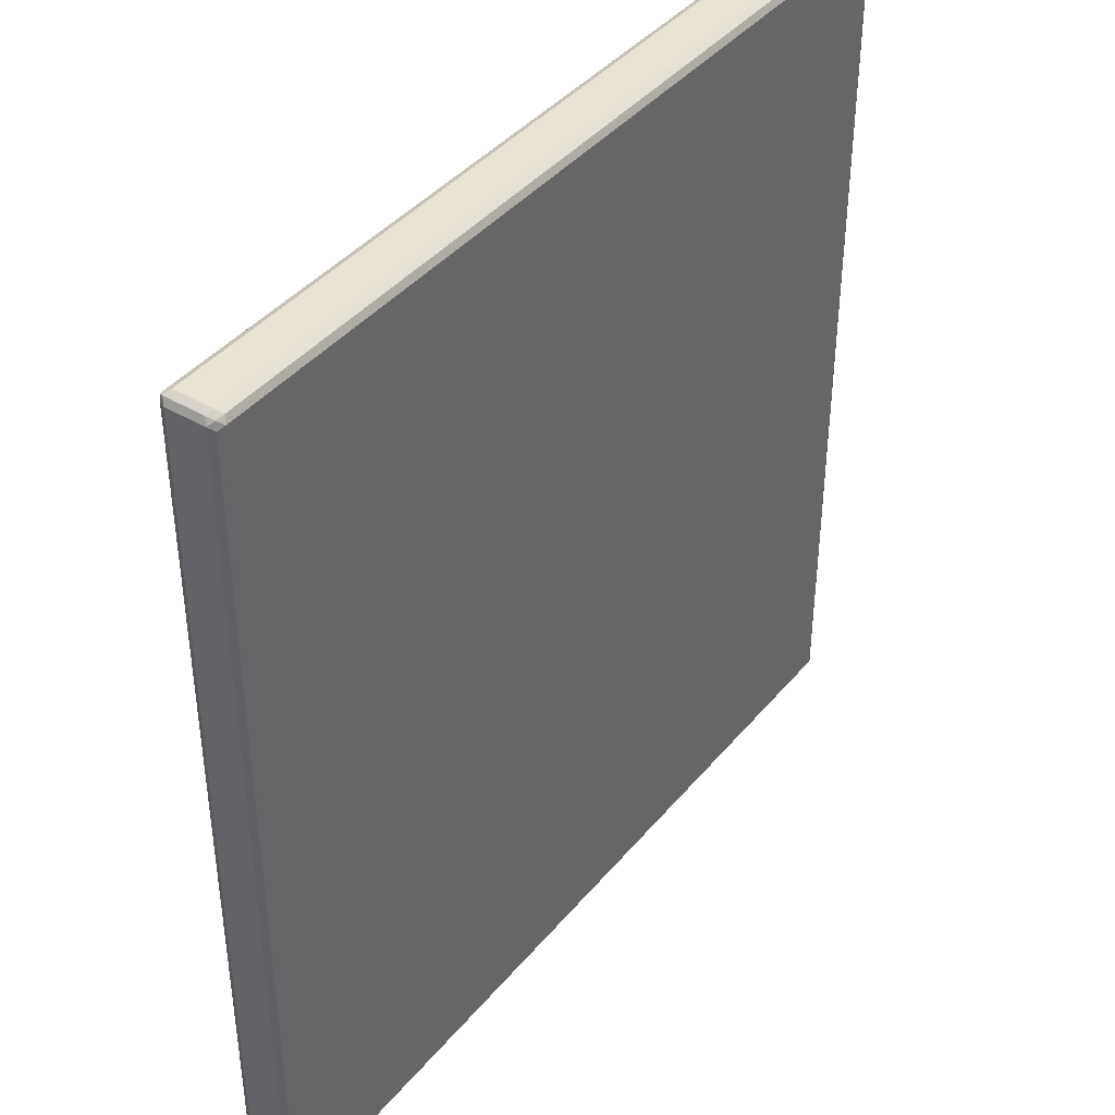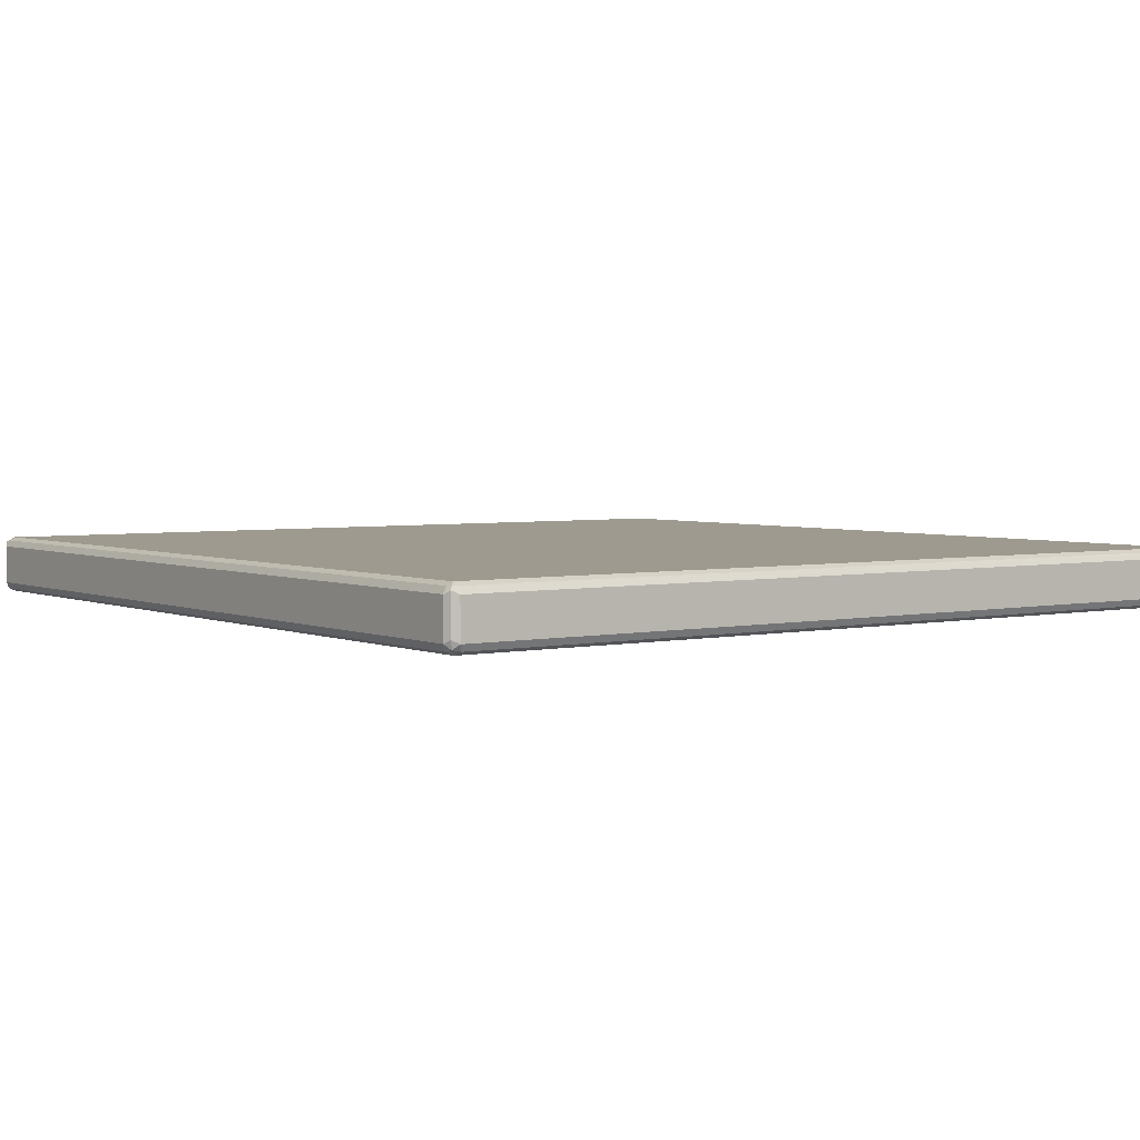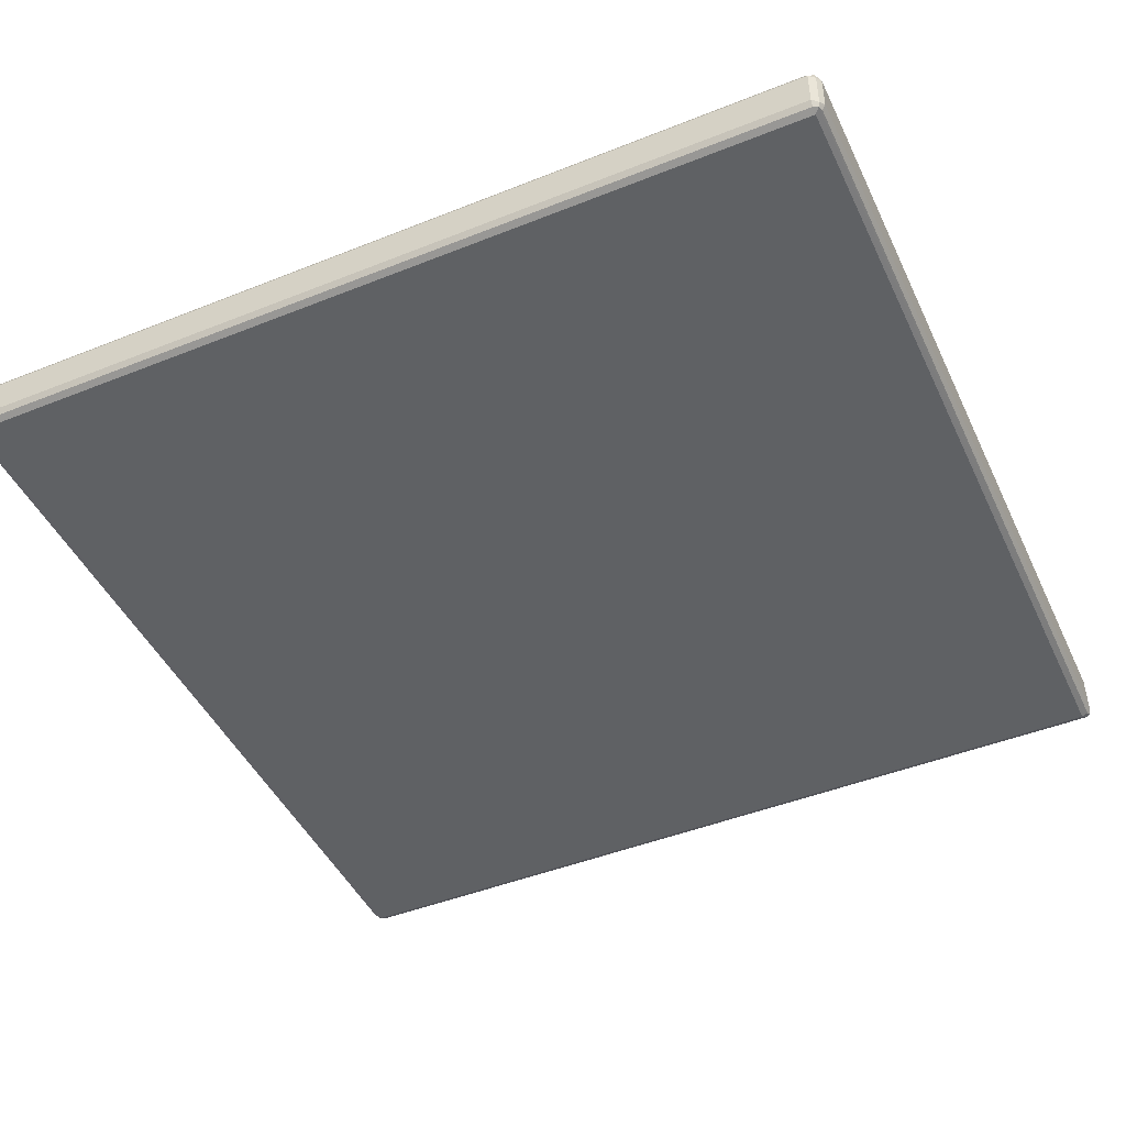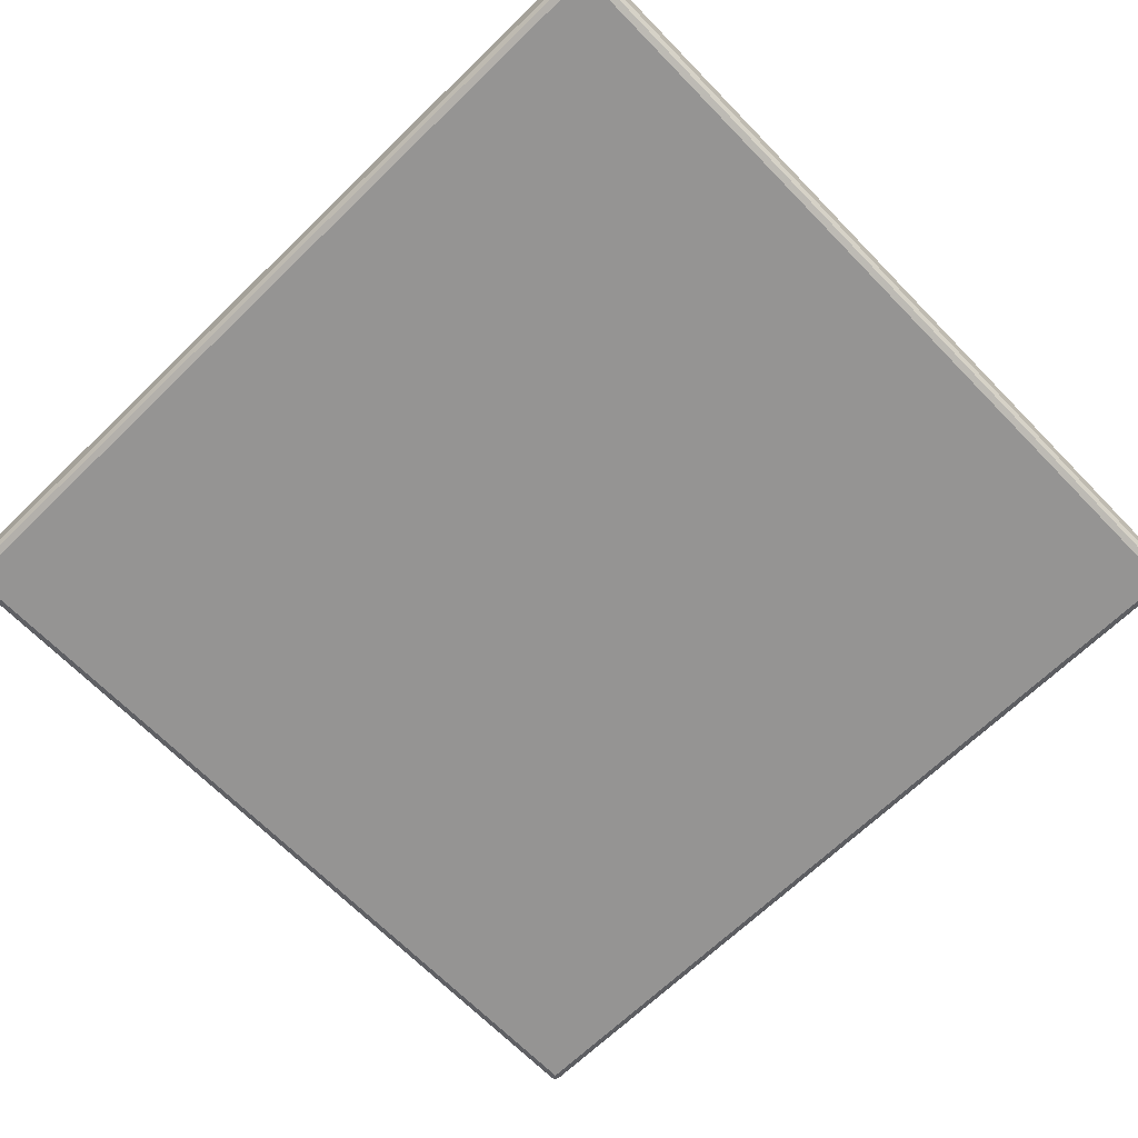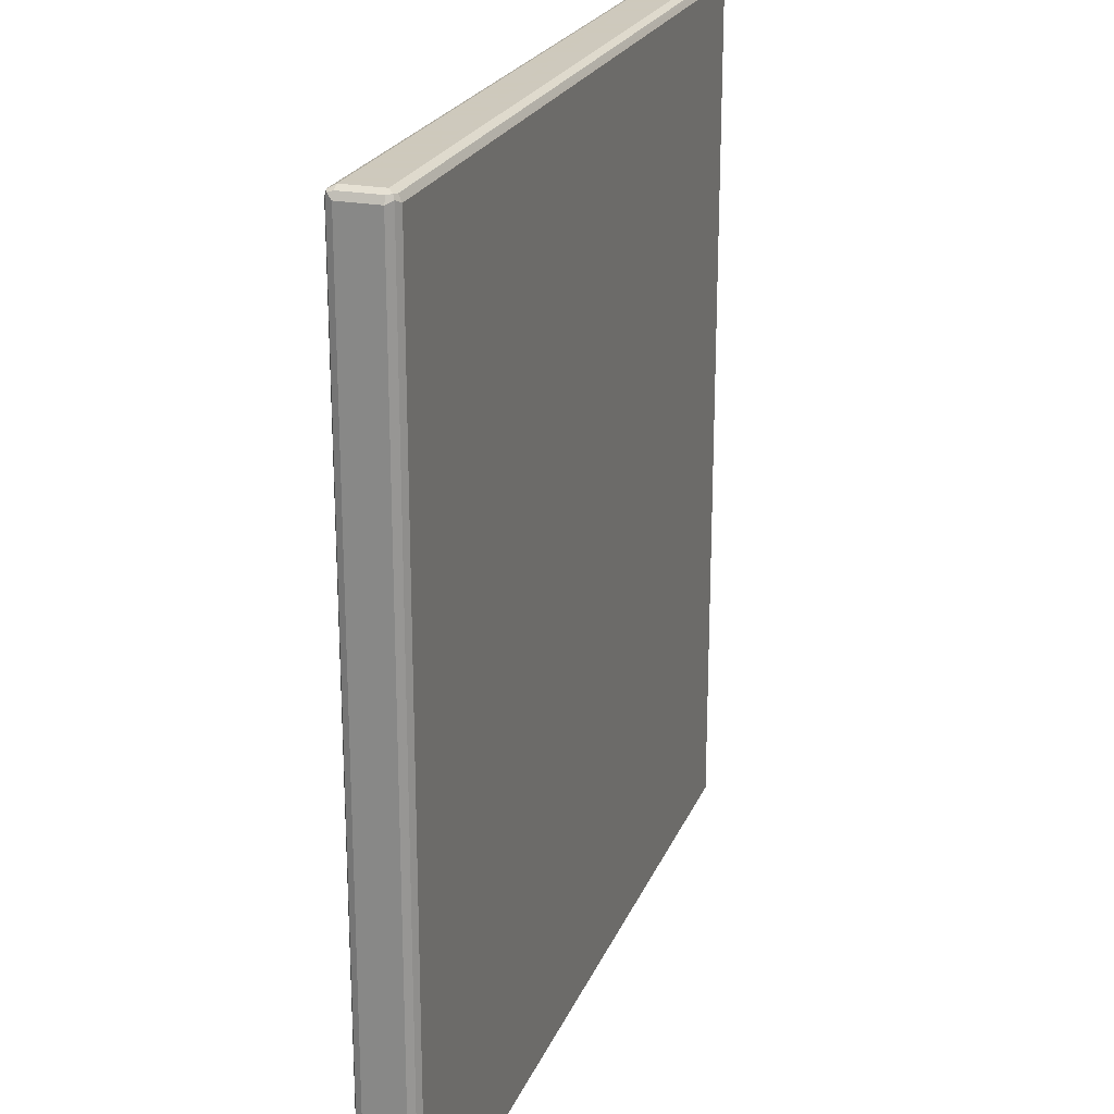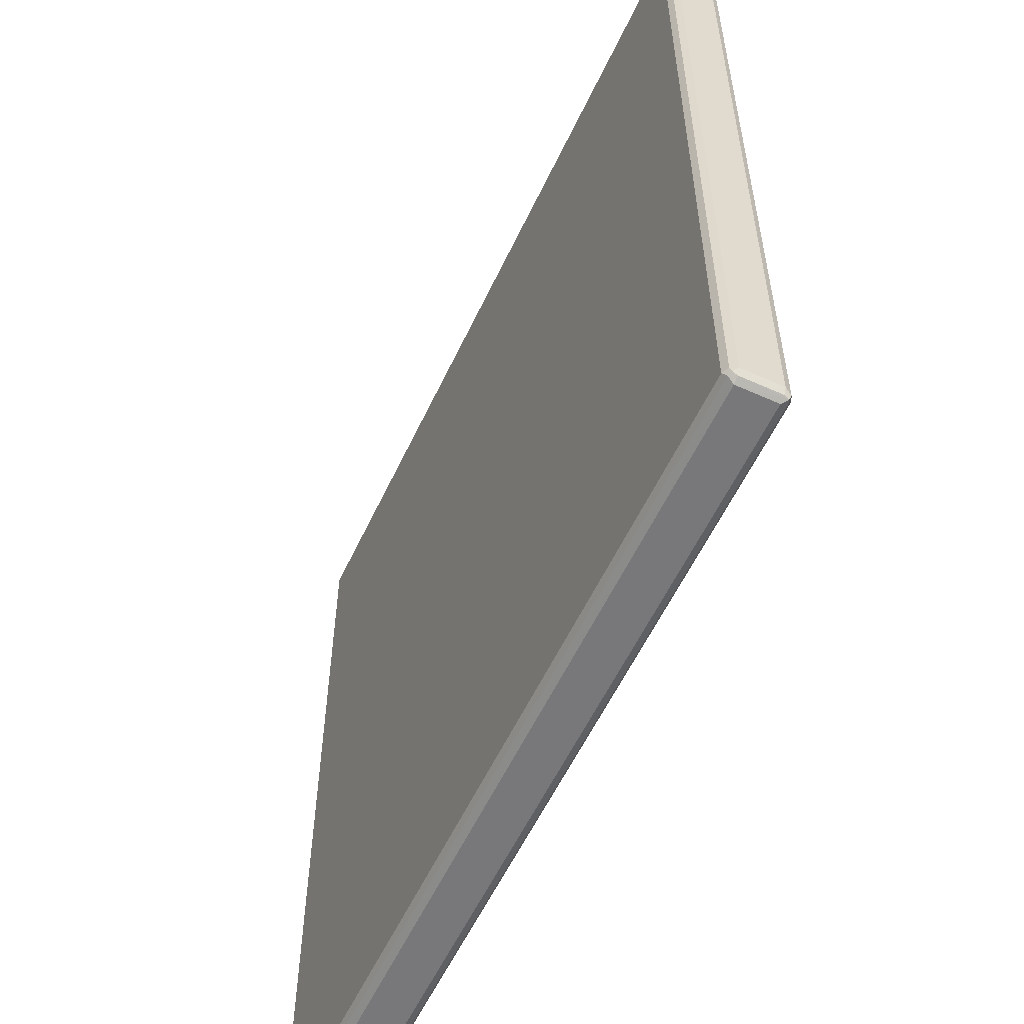
<metadata>
{"format":"obj","ext":"obj","renderer":"f3d","projection":"perspective","resolution":1024,"background":"white","views":[{"elev":41.1,"azim":-54.1,"up":"+Z"},{"elev":3.6,"azim":-35.8,"up":"+Y"},{"elev":-46.2,"azim":114.5,"up":"+Y"},{"elev":-67.1,"azim":-45.8,"up":"+Y"},{"elev":22.6,"azim":108.3,"up":"+Z"},{"elev":-57.5,"azim":-115.0,"up":"+Z"}]}
</metadata>
<code>
v -0.6893 -0.03063 0.6892
v -0.6842 -0.04084 0.6841
v -0.6816 -0.03829 0.6969
v -0.6842 -0.02552 0.6994
v -0.6893 0.03063 0.6892
v -0.6893 -0.03063 -0.6892
v -0.6739 -0.04595 0.6892
v -0.6842 -0.04084 -0.6943
v -0.6688 -0.04084 0.6994
v -0.6739 -0.03063 0.7046
v -0.6842 0.03573 0.6994
v -0.6816 0.04212 0.6969
v -0.6842 0.04084 0.6892
v -0.6893 0.03063 -0.6892
v -0.6842 -0.03063 -0.6994
v -0.6816 -0.03829 -0.7008
v 0.6739 -0.04595 0.6892
v -0.6739 -0.04595 -0.6892
v 0.679 -0.04084 0.6994
v -0.6739 0.03063 0.7046
v 0.6739 -0.03063 0.7046
v 0.6739 0.04084 0.6994
v 0.6739 0.04595 0.6892
v -0.6739 0.04595 0.6892
v -0.6739 0.04084 0.6994
v -0.6842 0.04084 -0.6892
v -0.6854 0.03829 -0.6969
v -0.6842 0.03063 -0.6994
v -0.6739 0.03063 -0.7046
v -0.6739 -0.03063 -0.7046
v 0.6739 -0.03063 -0.7046
v 0.6739 -0.04084 -0.6994
v -0.6739 -0.04084 -0.6994
v 0.6842 -0.04084 0.6892
v 0.6739 -0.04595 -0.6892
v 0.6816 -0.04212 -0.6969
v 0.6854 -0.03829 0.6969
v 0.6739 0.03063 0.7046
v 0.6816 0.03829 0.7008
v 0.6842 -0.03063 0.6994
v 0.6842 0.04084 0.6943
v 0.6739 0.04595 -0.6892
v -0.6739 0.04595 -0.6892
v -0.679 0.04084 -0.6994
v 0.6739 0.03063 -0.7046
v 0.6842 -0.03573 -0.6994
v 0.6893 -0.03063 0.6892
v 0.6842 -0.04084 -0.6892
v 0.6893 -0.03063 -0.6892
v 0.6842 0.03063 0.6994
v 0.6893 0.03063 0.6892
v 0.6842 0.04084 -0.6841
v 0.6816 0.03829 -0.6969
v 0.6688 0.04084 -0.6994
v 0.6842 0.02552 -0.6994
v 0.6893 0.03063 -0.6892
f 1 2 3
f 31 46 36
f 29 54 45
f 29 44 54
f 29 31 30
f 29 45 31
f 27 29 28
f 27 44 29
f 26 44 27
f 26 43 44
f 23 43 24
f 23 42 43
f 23 52 42
f 23 41 52
f 23 39 41
f 22 39 23
f 22 25 39
f 21 40 39
f 21 37 40
f 21 39 38
f 20 39 25
f 20 38 39
f 19 37 21
f 19 34 37
f 31 36 32
f 18 36 35
f 31 45 55
f 32 36 33
f 47 56 51
f 47 49 56
f 46 56 49
f 46 55 56
f 45 53 55
f 45 54 53
f 42 44 43
f 42 54 44
f 42 53 54
f 42 52 53
f 41 56 52
f 41 51 56
f 40 51 50
f 40 47 51
f 39 51 41
f 39 50 51
f 39 40 50
f 37 47 40
f 36 46 49
f 36 49 48
f 34 49 47
f 34 48 49
f 34 47 37
f 31 55 46
f 18 33 36
f 17 48 34
f 17 36 48
f 6 16 8
f 6 15 16
f 6 28 15
f 6 14 28
f 5 26 14
f 5 13 26
f 5 12 13
f 5 11 12
f 4 20 11
f 4 10 20
f 3 10 4
f 3 9 10
f 3 7 9
f 2 18 7
f 2 8 18
f 2 7 3
f 1 8 2
f 1 6 8
f 1 14 6
f 1 5 14
f 1 11 5
f 1 4 11
f 1 3 4
f 7 17 19
f 7 19 9
f 7 18 35
f 7 35 17
f 17 35 36
f 17 34 19
f 16 28 29
f 16 33 18
f 16 32 33
f 16 31 32
f 16 30 31
f 16 29 30
f 15 28 16
f 14 27 28
f 14 26 27
f 52 56 53
f 12 25 22
f 12 26 13
f 12 43 26
f 12 24 43
f 12 23 24
f 12 22 23
f 11 20 12
f 10 38 20
f 10 21 38
f 9 21 10
f 9 19 21
f 8 16 18
f 12 20 25
f 53 56 55

</code>
